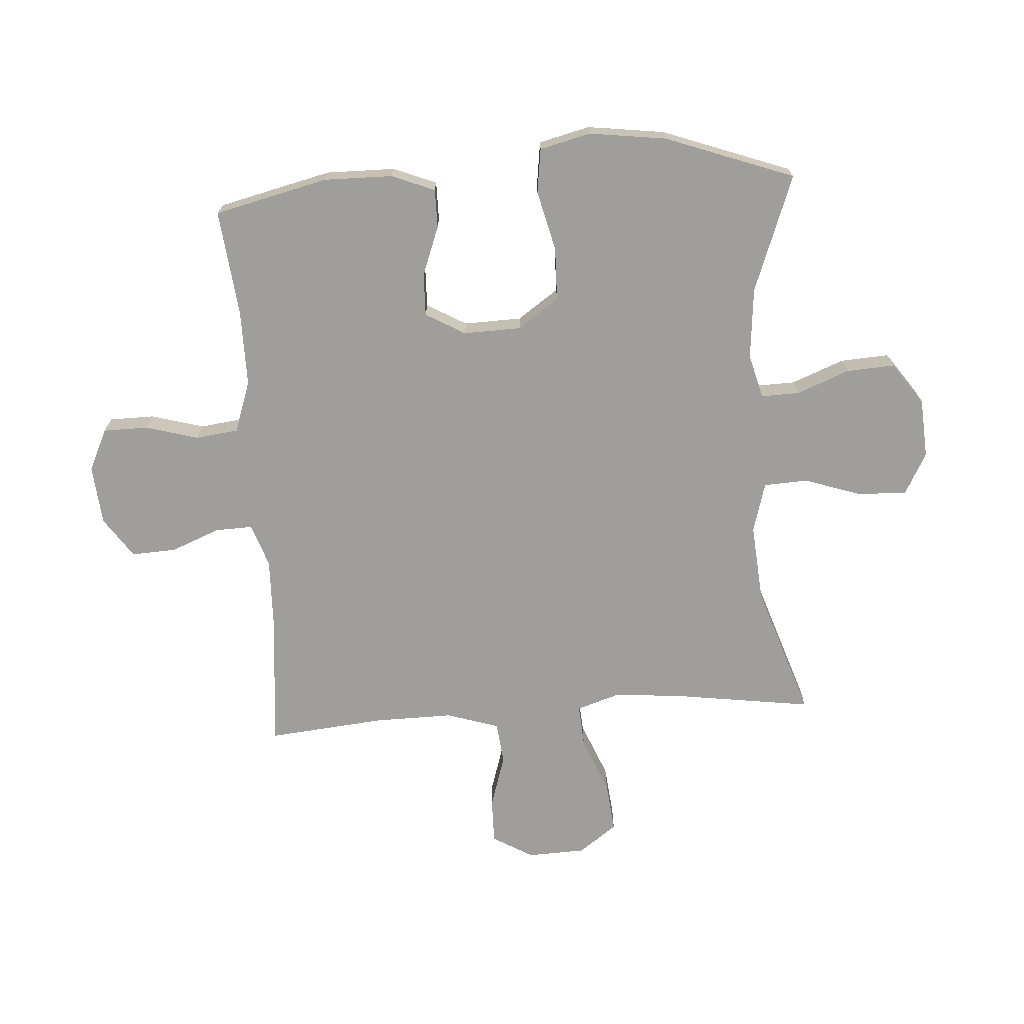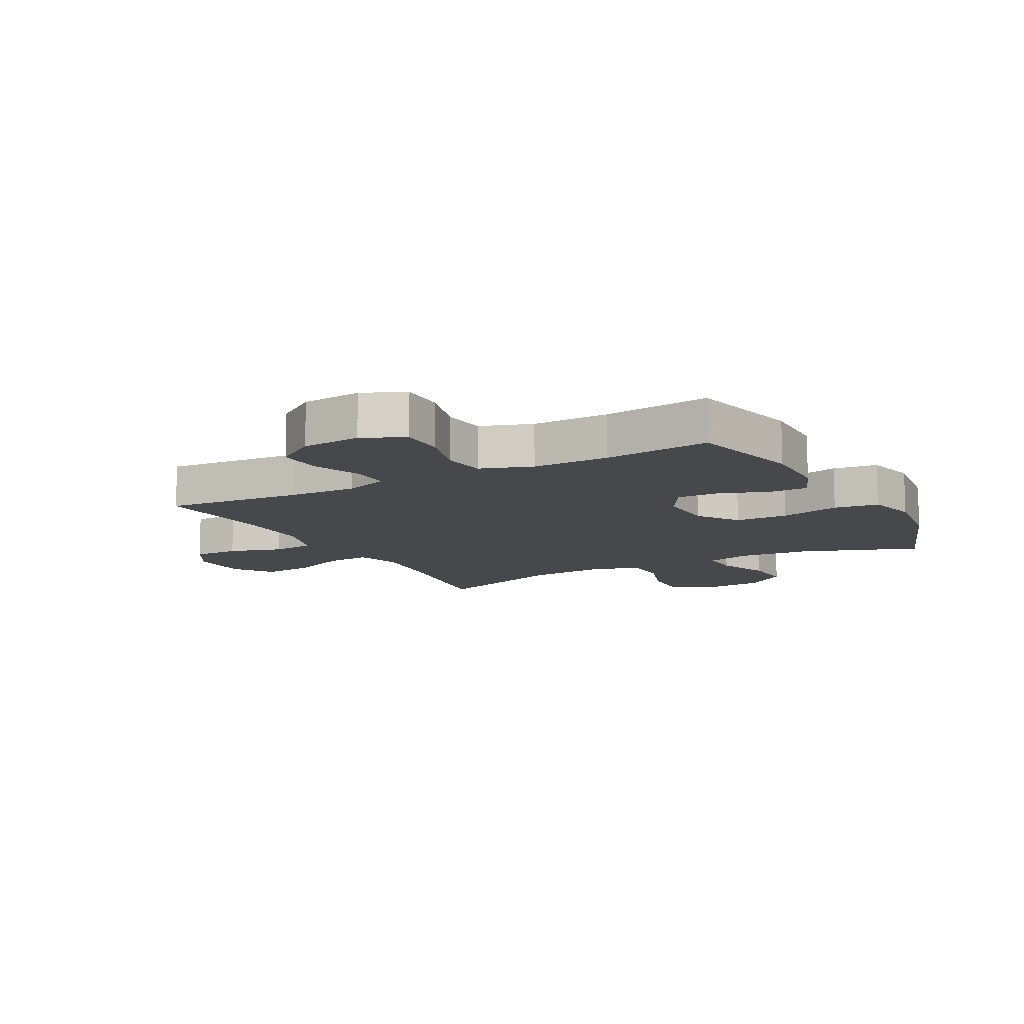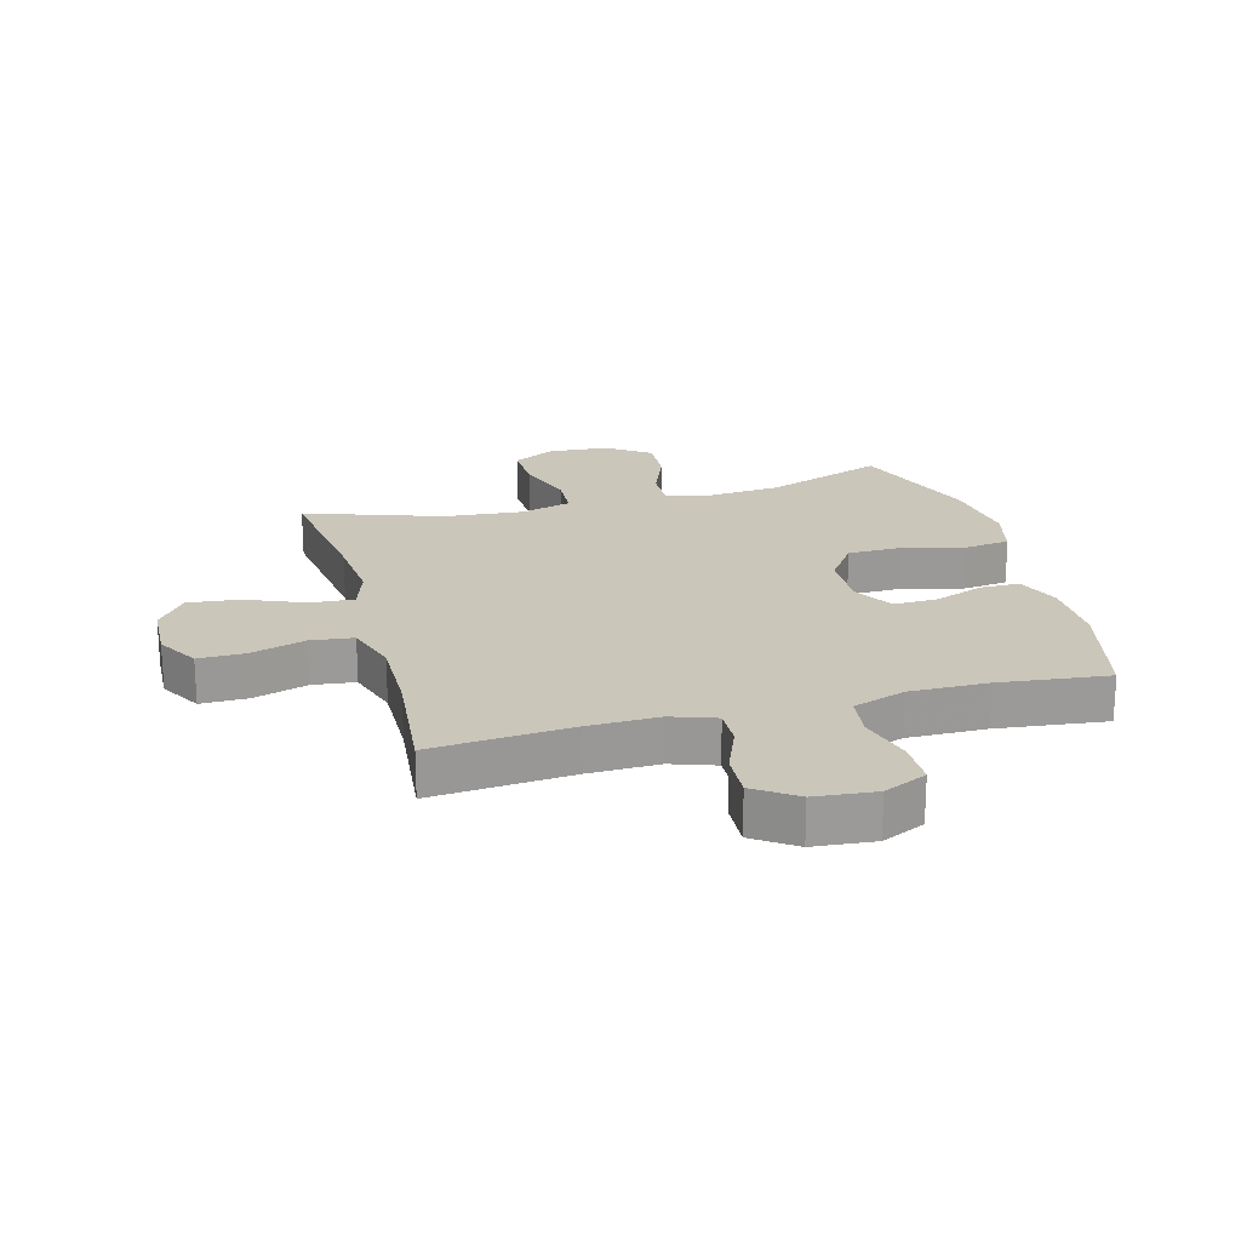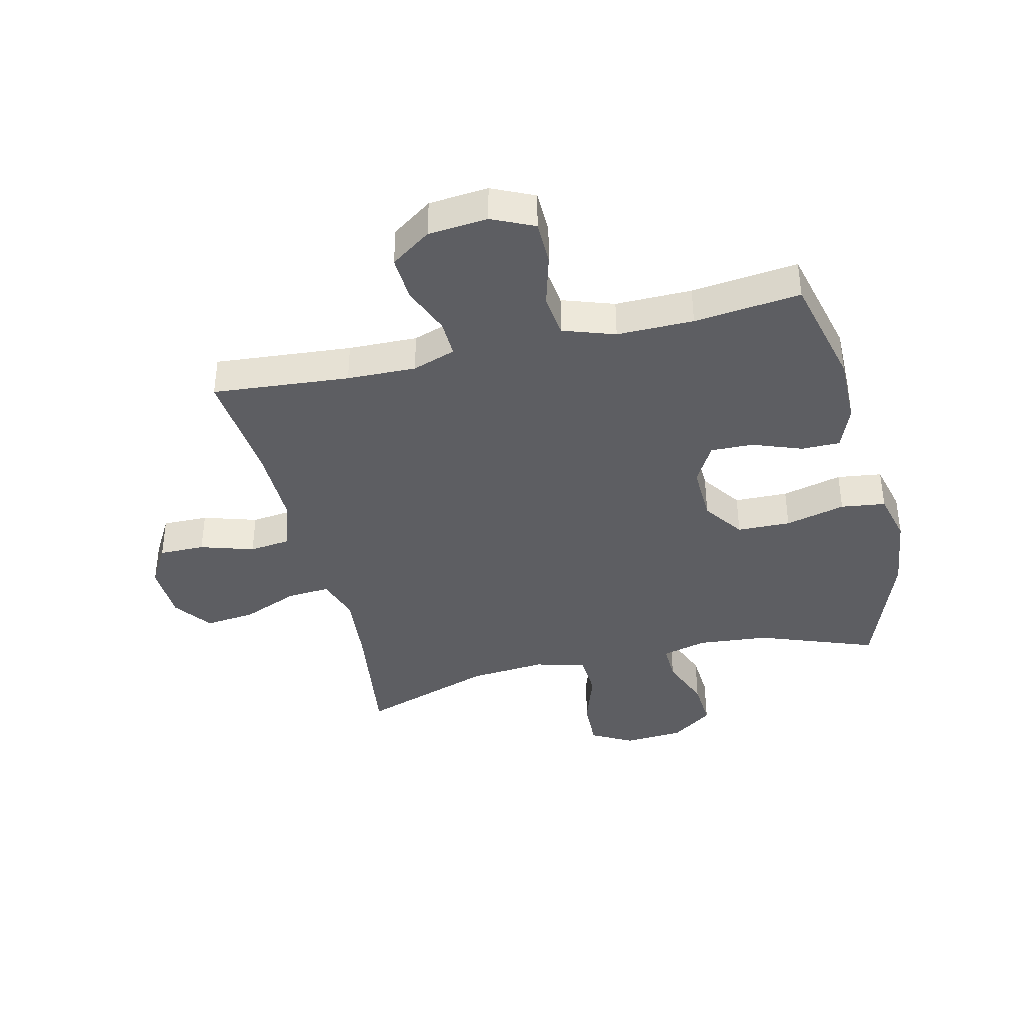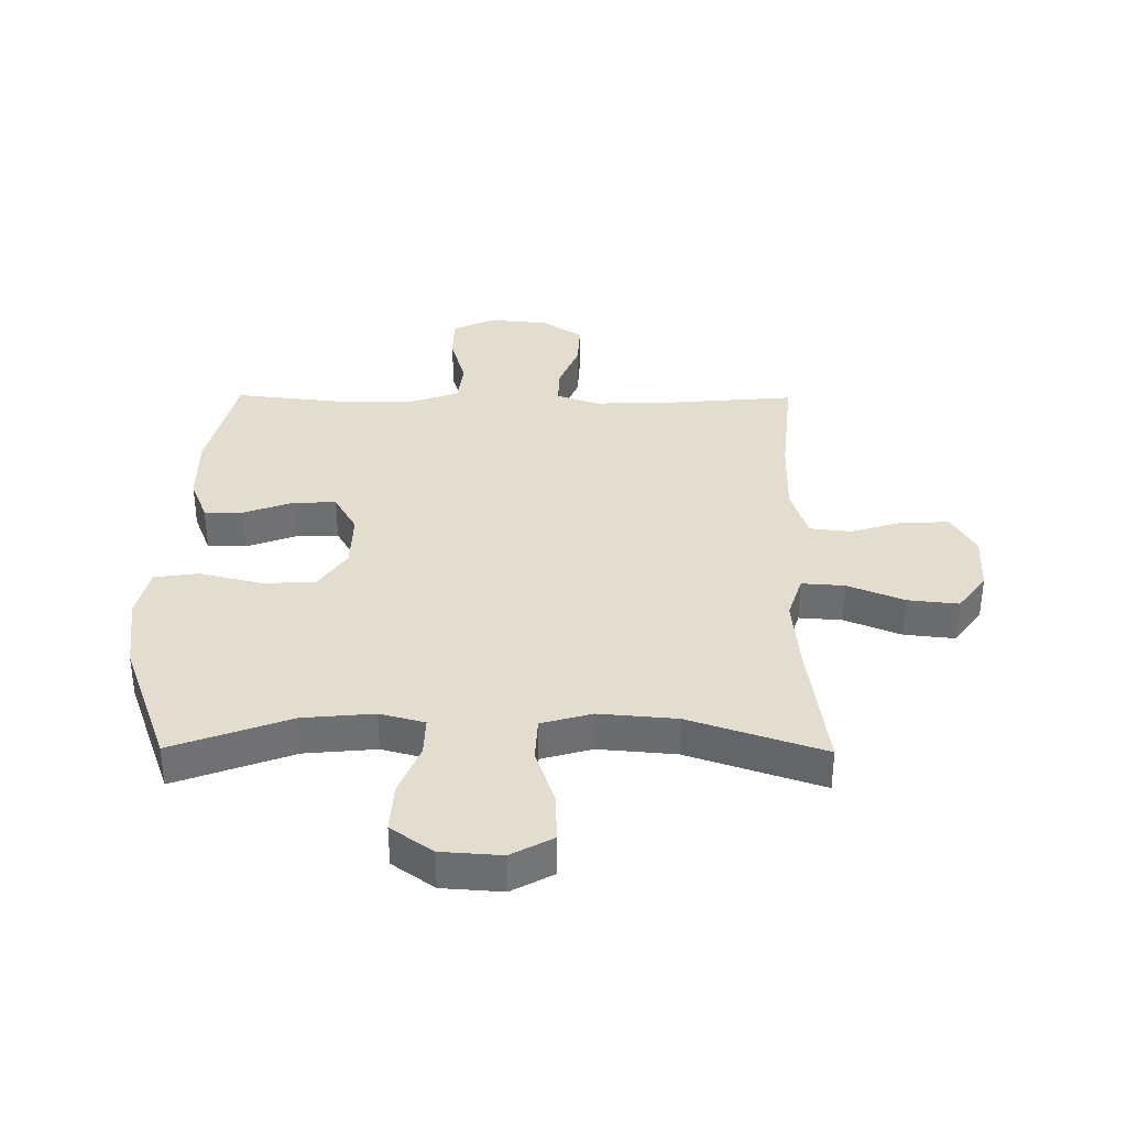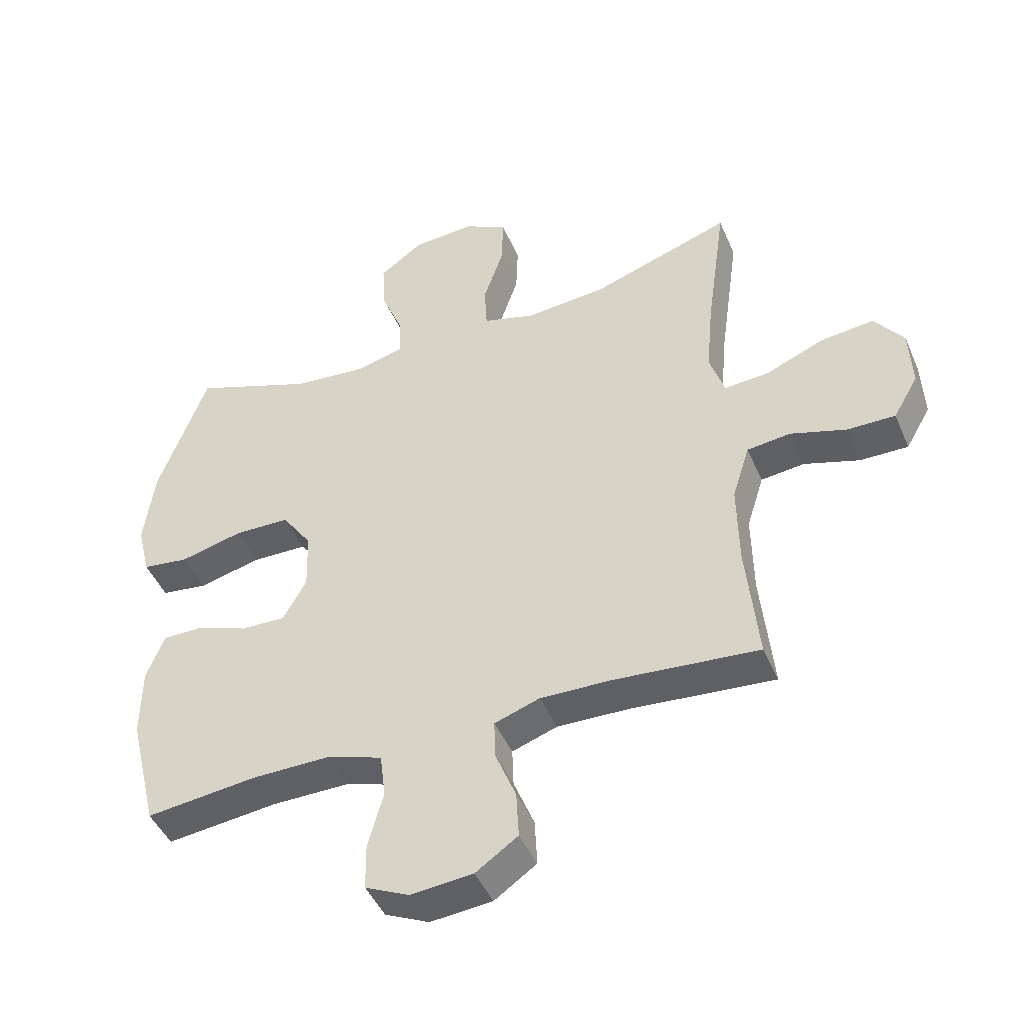
<metadata>
{"format":"obj","ext":"obj","renderer":"f3d","projection":"perspective","resolution":1024,"background":"white","views":[{"elev":-70.8,"azim":-86.3,"up":"+Y"},{"elev":-11.5,"azim":-151.6,"up":"+Y"},{"elev":21.1,"azim":165.0,"up":"+Y"},{"elev":-39.0,"azim":-166.5,"up":"+Y"},{"elev":35.6,"azim":0.5,"up":"+Y"},{"elev":-45.6,"azim":22.5,"up":"+Z"}]}
</metadata>
<code>
v 0.5 0.07 -0.5
v 0.269 0.07 -0.48
v 0.153 0.07 -0.477
v 0.08 0.07 -0.502
v 0.082 0.07 -0.565
v 0.115 0.07 -0.647
v 0.119 0.07 -0.723
v 0.051 0.07 -0.77
v -0.049 0.07 -0.779
v -0.12 0.07 -0.746
v -0.121 0.07 -0.671
v -0.096 0.07 -0.581
v -0.105 0.07 -0.509
v -0.192 0.07 -0.479
v -0.321 0.07 -0.48
v -0.5 0.07 -0.5
v -0.546 0.07 -0.309
v -0.545 0.07 -0.193
v -0.516 0.07 -0.12
v -0.451 0.07 -0.12
v -0.368 0.07 -0.151
v -0.296 0.07 -0.153
v -0.258 0.07 -0.086
v -0.261 0.07 0.011
v -0.309 0.07 0.08
v -0.399 0.07 0.082
v -0.5 0.07 0.057
v -0.575 0.07 0.067
v -0.596 0.07 0.153
v -0.579 0.07 0.283
v -0.5 0.07 0.5
v -0.303 0.07 0.427
v -0.183 0.07 0.416
v -0.108 0.07 0.436
v -0.11 0.07 0.501
v -0.145 0.07 0.589
v -0.15 0.07 0.671
v -0.08 0.07 0.721
v 0.021 0.07 0.728
v 0.091 0.07 0.69
v 0.088 0.07 0.607
v 0.056 0.07 0.511
v 0.06 0.07 0.437
v 0.145 0.07 0.413
v 0.275 0.07 0.424
v 0.5 0.07 0.5
v 0.468 0.07 0.27
v 0.457 0.07 0.15
v 0.481 0.07 0.076
v 0.553 0.07 0.081
v 0.648 0.07 0.12
v 0.733 0.07 0.129
v 0.78 0.07 0.065
v 0.784 0.07 -0.033
v 0.744 0.07 -0.102
v 0.667 0.07 -0.101
v 0.577 0.07 -0.073
v 0.507 0.07 -0.081
v 0.479 0.07 -0.17
v 0.481 0.07 -0.304
v 0.5 0 -0.5
v 0.269 0 -0.48
v 0.153 0 -0.477
v 0.08 0 -0.502
v 0.082 0 -0.565
v 0.115 0 -0.647
v 0.119 0 -0.723
v 0.051 0 -0.77
v -0.049 0 -0.779
v -0.12 0 -0.746
v -0.121 0 -0.671
v -0.096 0 -0.581
v -0.105 0 -0.509
v -0.192 0 -0.479
v -0.321 0 -0.48
v -0.5 0 -0.5
v -0.546 0 -0.309
v -0.545 0 -0.193
v -0.516 0 -0.12
v -0.451 0 -0.12
v -0.368 0 -0.151
v -0.296 0 -0.153
v -0.258 0 -0.086
v -0.261 0 0.011
v -0.309 0 0.08
v -0.399 0 0.082
v -0.5 0 0.057
v -0.575 0 0.067
v -0.596 0 0.153
v -0.579 0 0.283
v -0.5 0 0.5
v -0.303 0 0.427
v -0.183 0 0.416
v -0.108 0 0.436
v -0.11 0 0.501
v -0.145 0 0.589
v -0.15 0 0.671
v -0.08 0 0.721
v 0.021 0 0.728
v 0.091 0 0.69
v 0.088 0 0.607
v 0.056 0 0.511
v 0.06 0 0.437
v 0.145 0 0.413
v 0.275 0 0.424
v 0.5 0 0.5
v 0.468 0 0.27
v 0.457 0 0.15
v 0.481 0 0.076
v 0.553 0 0.081
v 0.648 0 0.12
v 0.733 0 0.129
v 0.78 0 0.065
v 0.784 0 -0.033
v 0.744 0 -0.102
v 0.667 0 -0.101
v 0.577 0 -0.073
v 0.507 0 -0.081
v 0.479 0 -0.17
v 0.481 0 -0.304
f 54 55 56 57
f 54 57 58
f 53 54 58
f 50 51 52 53
f 49 50 53 58
f 48 49 58 59
f 45 46 47
f 44 45 47 48
f 43 44 48 59
f 39 40 41 42
f 39 42 43
f 38 39 43
f 35 36 37 38
f 34 35 38 43
f 33 34 43 59
f 29 30 31 32
f 26 27 28 29
f 25 26 29 32
f 24 25 32 33
f 18 19 20 21
f 18 21 22
f 15 16 17 18
f 14 15 18 22
f 13 14 22 23
f 9 10 11 12
f 9 12 13
f 8 9 13
f 5 6 7 8
f 4 5 8 13
f 3 4 13 23
f 60 1 2
f 24 33 59 60
f 23 24 60
f 2 3 23 60
f 117 116 115 114
f 118 117 114
f 118 114 113
f 113 112 111 110
f 118 113 110 109
f 119 118 109 108
f 107 106 105
f 108 107 105 104
f 119 108 104 103
f 102 101 100 99
f 103 102 99
f 103 99 98
f 98 97 96 95
f 103 98 95 94
f 119 103 94 93
f 92 91 90 89
f 89 88 87 86
f 92 89 86 85
f 93 92 85 84
f 81 80 79 78
f 82 81 78
f 78 77 76 75
f 82 78 75 74
f 83 82 74 73
f 72 71 70 69
f 73 72 69
f 73 69 68
f 68 67 66 65
f 73 68 65 64
f 83 73 64 63
f 62 61 120
f 120 119 93 84
f 120 84 83
f 120 83 63 62
f 1 61 62 2
f 2 62 63 3
f 3 63 64 4
f 4 64 65 5
f 5 65 66 6
f 6 66 67 7
f 7 67 68 8
f 8 68 69 9
f 9 69 70 10
f 10 70 71 11
f 11 71 72 12
f 12 72 73 13
f 13 73 74 14
f 14 74 75 15
f 15 75 76 16
f 16 76 77 17
f 17 77 78 18
f 18 78 79 19
f 19 79 80 20
f 20 80 81 21
f 21 81 82 22
f 22 82 83 23
f 23 83 84 24
f 24 84 85 25
f 25 85 86 26
f 26 86 87 27
f 27 87 88 28
f 28 88 89 29
f 29 89 90 30
f 30 90 91 31
f 31 91 92 32
f 32 92 93 33
f 33 93 94 34
f 34 94 95 35
f 35 95 96 36
f 36 96 97 37
f 37 97 98 38
f 38 98 99 39
f 39 99 100 40
f 40 100 101 41
f 41 101 102 42
f 42 102 103 43
f 43 103 104 44
f 44 104 105 45
f 45 105 106 46
f 46 106 107 47
f 47 107 108 48
f 48 108 109 49
f 49 109 110 50
f 50 110 111 51
f 51 111 112 52
f 52 112 113 53
f 53 113 114 54
f 54 114 115 55
f 55 115 116 56
f 56 116 117 57
f 57 117 118 58
f 58 118 119 59
f 59 119 120 60
f 60 120 61 1

</code>
